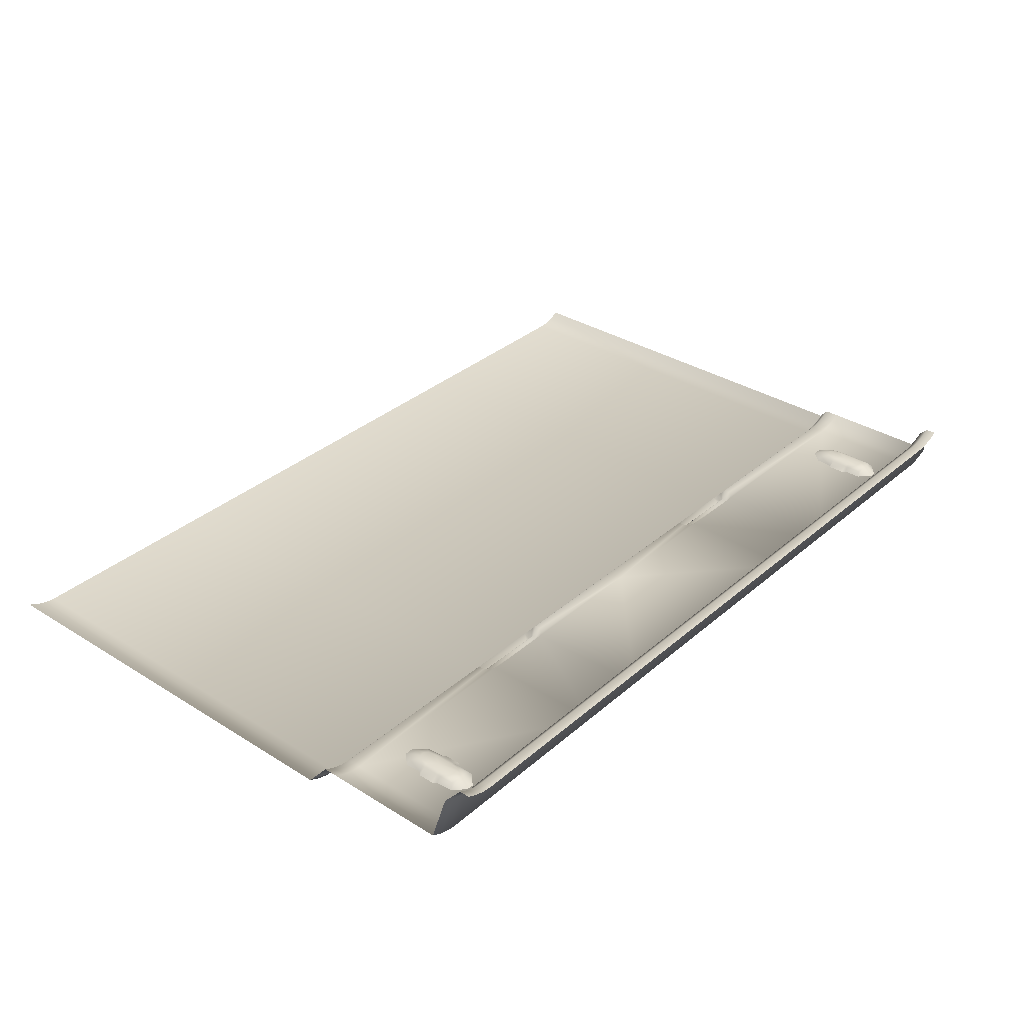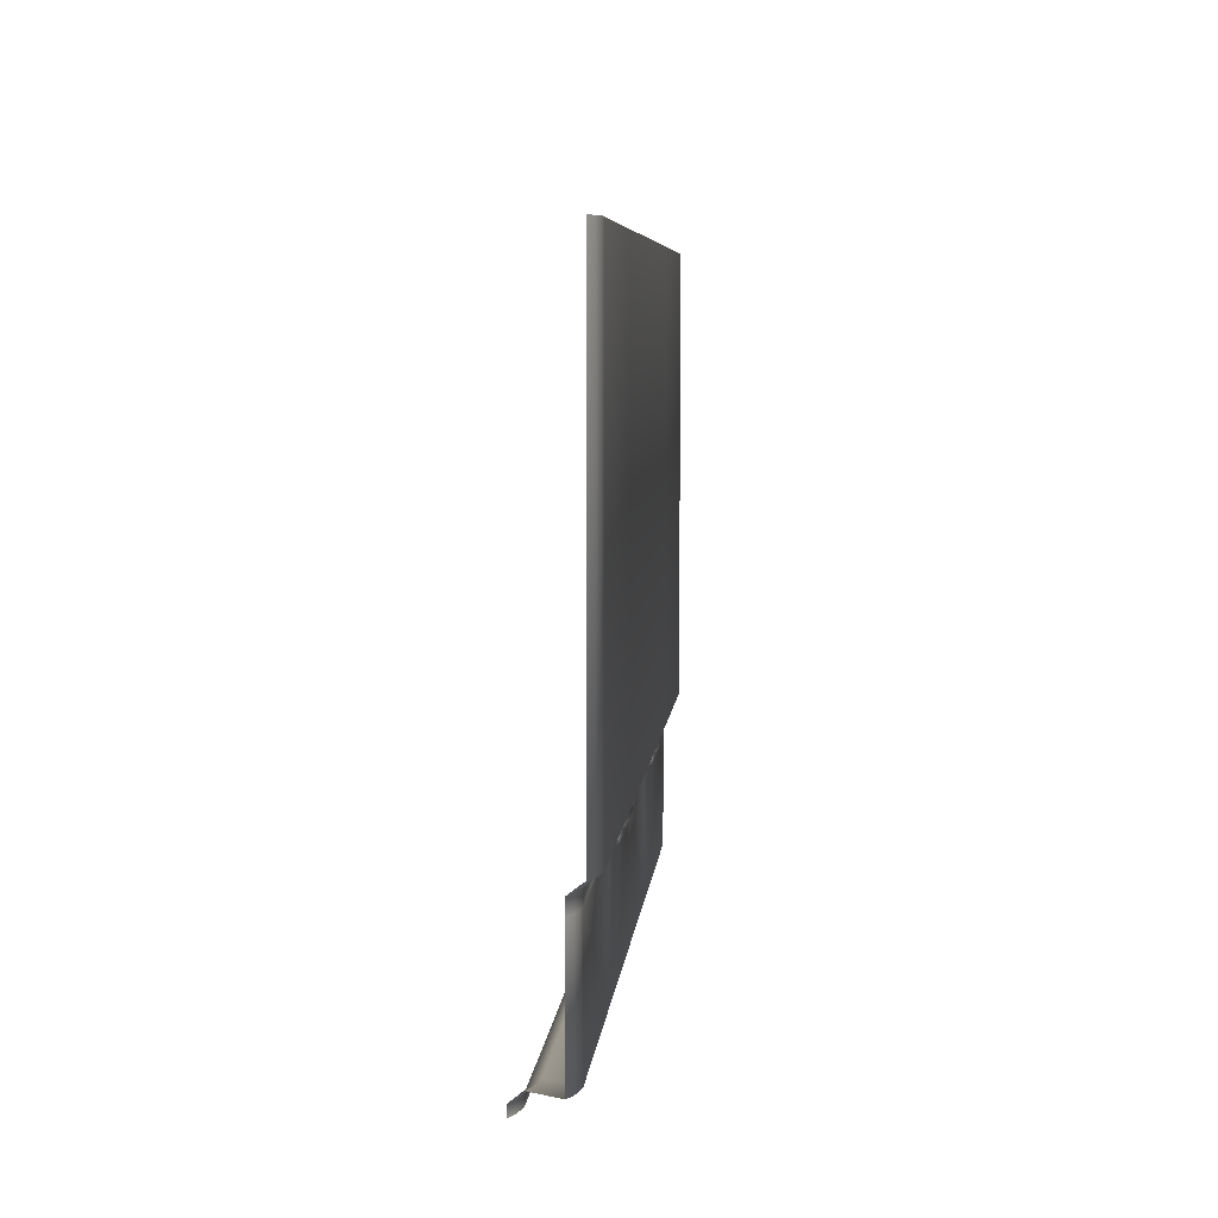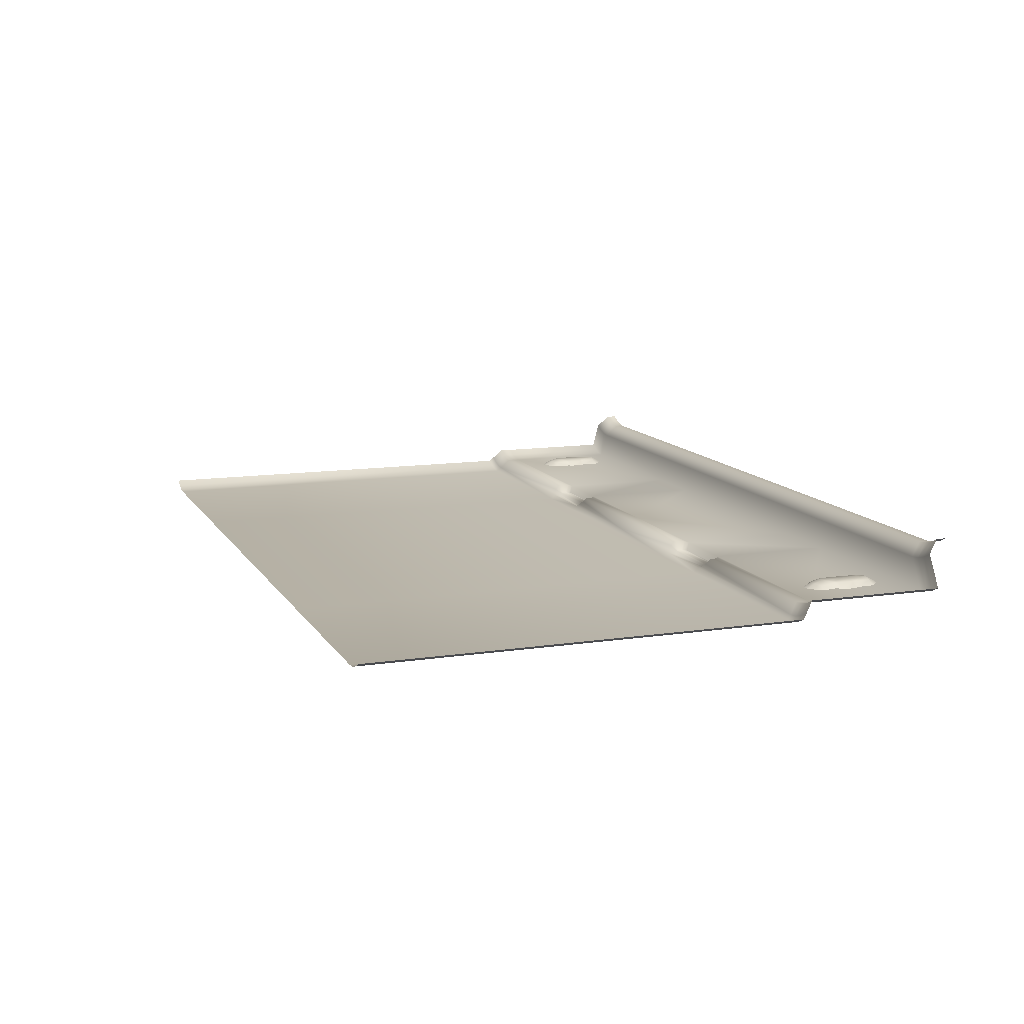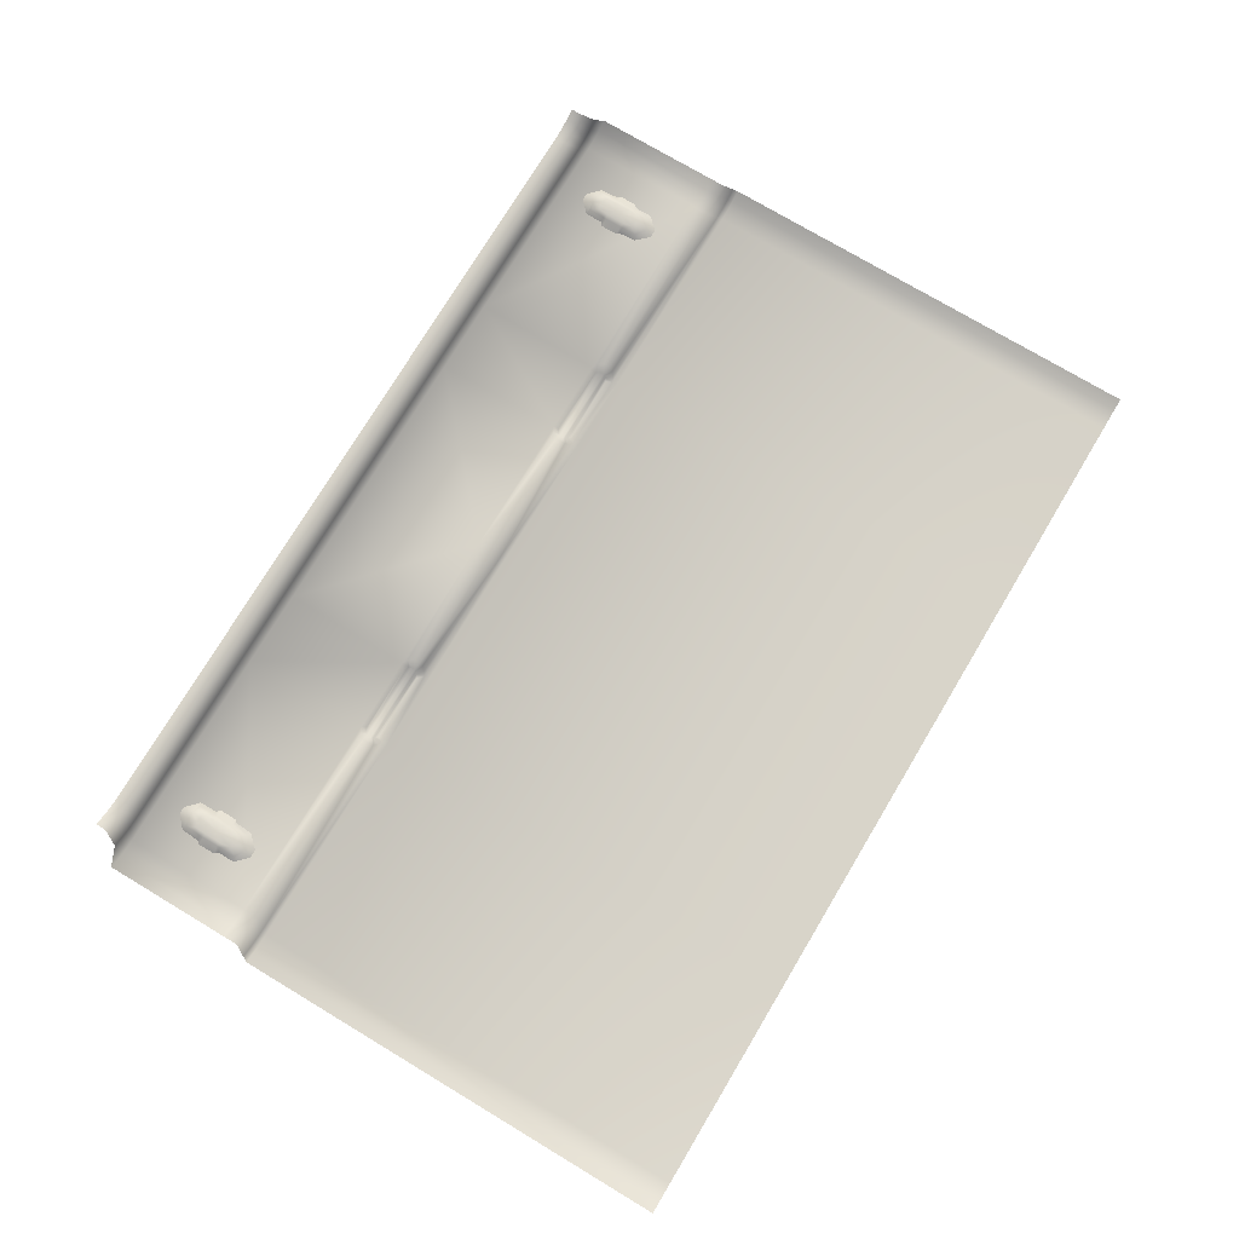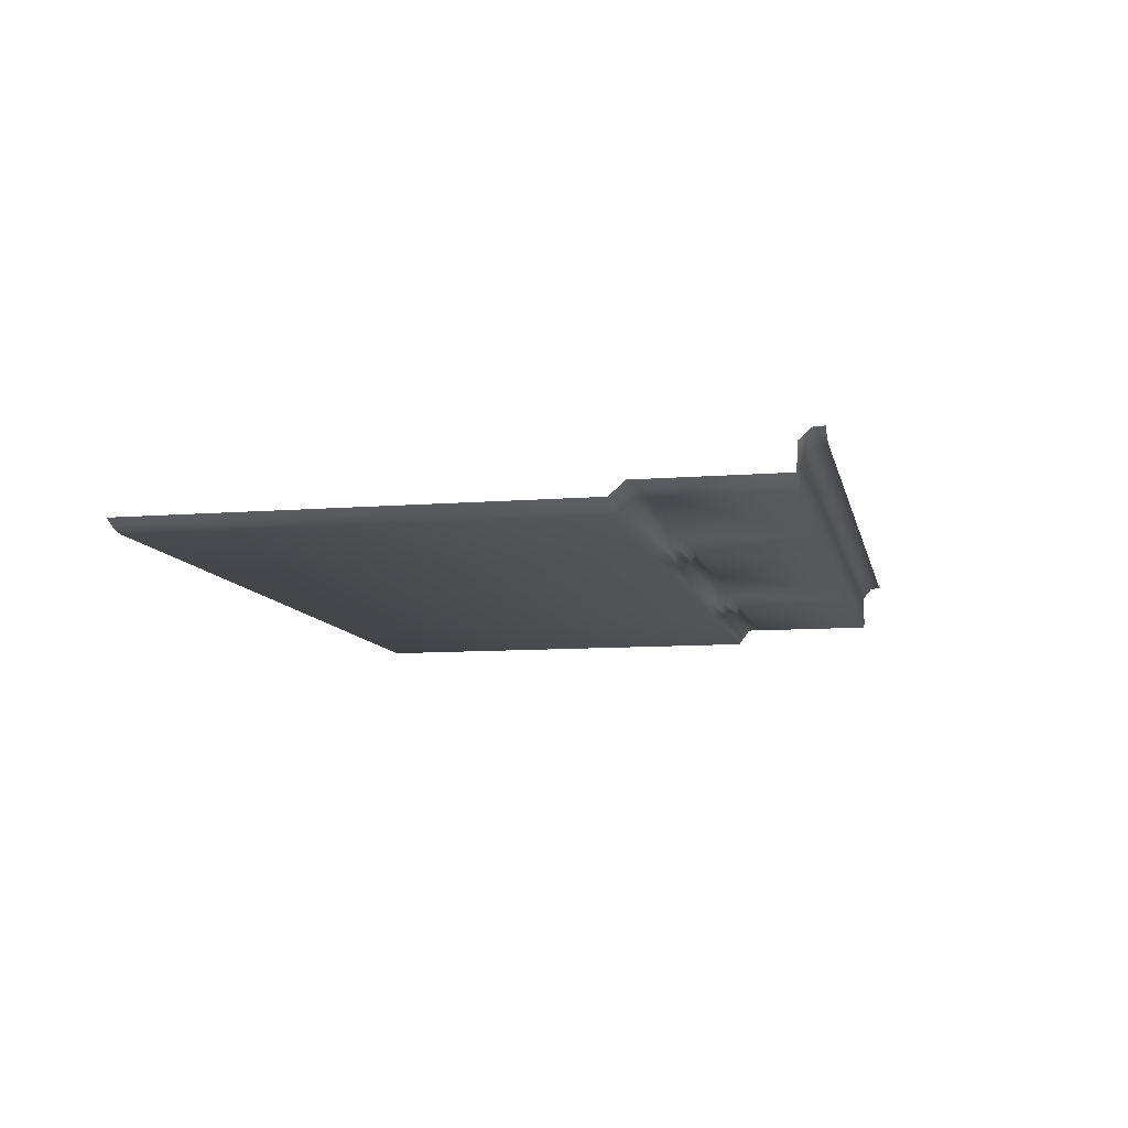
<metadata>
{"format":"obj","ext":"obj","renderer":"f3d","projection":"perspective","resolution":1024,"background":"white","views":[{"elev":33.6,"azim":-49.5,"up":"+Z"},{"elev":6.3,"azim":95.0,"up":"+Y"},{"elev":11.8,"azim":-109.9,"up":"+Z"},{"elev":75.1,"azim":120.9,"up":"+Z"},{"elev":-9.7,"azim":-78.2,"up":"+Z"}]}
</metadata>
<code>
o SciFiWall01_Room01WallsBot_Cube_Cube.005
v -0.9803 0.1578 -5.536
v 0 0.1578 -5.319
v 0 0.1578 -5.536
v -1.005 0.1578 -5.319
v 0 0.07258 -5.228
v -3.222 4.355 -5.58
v -3.148 1.244 -5.615
v -3.148 4.355 -5.615
v -3.073 1.244 -5.637
v -3.073 4.355 -5.637
v -3.002 1.244 -5.645
v -3.053 1.214 -5.602
v -2.982 1.214 -5.61
v -3.128 1.214 -5.58
v -3.202 1.214 -5.544
v -3.16 0.1578 -5.471
v -3.086 1.049 -5.506
v -3.16 1.049 -5.471
v -3.086 0.1578 -5.506
v -3.01 1.049 -5.529
v -3.01 0.1578 -5.529
v -2.939 1.049 -5.536
v -2.814 0.1578 -5.32
v -2.832 0.07258 -5.22
v -2.761 0.07258 -5.228
v -2.885 0.1578 -5.312
v -2.908 0.07258 -5.198
v -2.96 0.1578 -5.29
v -2.982 0.07258 -5.163
v -2.982 2e-06 -5.163
v -2.832 2e-06 -5.22
v -2.761 2e-06 -5.228
v -3.034 0.1578 -5.254
v -2.939 0.1578 -5.536
v -1.487 2e-06 -5.228
v -1.544 1.07 -5.536
v -1.571 1.108 -5.536
v -1.508 1.244 -5.645
v -1.567 1.181 -5.571
v -1.543 1.201 -5.594
v -3.16 1.151 -5.471
v -3.086 1.151 -5.506
v -3.01 1.151 -5.529
v -2.939 1.151 -5.536
v -1.508 0.1578 -5.536
v 0 4.355 -5.645
v -0.9737 1.244 -5.645
v 0 1.244 -5.645
v -3.002 4.355 -5.645
v -1.512 1.154 -5.614
v -1.509 1.214 -5.609
v -0.9233 1.151 -5.536
v 0 1.151 -5.536
v 0 1.214 -5.609
v -0.9543 1.071 -5.536
v 0 1.049 -5.536
v -0.9275 1.11 -5.536
v -1.521 1.145 -5.6
v -1.526 1.132 -5.592
v -1.576 1.151 -5.536
v -1.523 1.104 -5.592
v -1.508 1.082 -5.593
v -1.506 1.049 -5.536
v -1.483 1.071 -5.593
v -0.9942 1.049 -5.536
v -1.01 1.072 -5.593
v -0.9809 1.089 -5.592
v -0.9739 1.109 -5.593
v -0.9745 1.134 -5.594
v -0.9335 1.174 -5.563
v -0.9783 1.145 -5.602
v -0.9511 1.196 -5.589
v -0.9941 1.16 -5.62
v -0.9759 1.214 -5.609
v -1.016 1.171 -5.633
v -1.494 1.168 -5.628
v -2.715 0.531 -5.534
v -2.677 0.4219 -5.499
v -2.683 0.5322 -5.498
v -2.683 0.5616 -5.498
v -2.735 0.5549 -5.535
v -2.734 0.6737 -5.536
v -2.682 0.6737 -5.498
v -2.712 0.6939 -5.529
v -2.682 0.6937 -5.498
v -2.682 0.8057 -5.513
v -2.714 0.813 -5.536
v -2.633 0.8363 -5.504
v -2.634 0.8957 -5.536
v -2.58 0.8381 -5.506
v -2.574 0.8966 -5.536
v -2.494 0.8121 -5.536
v -2.523 0.796 -5.51
v -2.485 0.6877 -5.536
v -2.519 0.6913 -5.503
v -2.518 0.677 -5.504
v -2.469 0.6737 -5.536
v -2.518 0.5584 -5.504
v -2.468 0.5547 -5.536
v -2.491 0.5326 -5.535
v -2.519 0.5371 -5.504
v -2.522 0.422 -5.505
v -2.493 0.4091 -5.536
v -2.576 0.4126 -5.489
v -2.577 0.3275 -5.536
v -2.625 0.4106 -5.489
v -2.627 0.3306 -5.535
v -2.708 0.4068 -5.534
v -2.583 0.7714 -5.486
v -2.556 0.7494 -5.488
v -2.651 0.4842 -5.488
v -2.654 0.5618 -5.487
v -2.618 0.471 -5.486
v -2.549 0.6889 -5.489
v -2.654 0.5809 -5.487
v -2.547 0.6699 -5.489
v -2.655 0.6624 -5.488
v -2.549 0.5752 -5.489
v -2.656 0.6872 -5.488
v -2.549 0.5444 -5.489
v -2.647 0.7502 -5.487
v -2.551 0.4787 -5.489
v -2.62 0.7678 -5.486
v -2.583 0.4726 -5.486
v -2.601 0.6197 -5.488
v -1.014 0.07258 -5.228
v -1.487 0.07258 -5.228
v -1.493 0.1578 -5.319
v -1.013 2e-06 -5.228
v -1.545 4.355 -5.645
v -0.9858 4.355 -5.645
v 0.9803 0.1578 -5.536
v 1.005 0.1578 -5.319
v 3.222 4.355 -5.58
v 3.148 1.244 -5.615
v 3.222 1.244 -5.58
v 3.148 4.355 -5.615
v 3.073 1.244 -5.637
v 3.053 1.214 -5.602
v 3.002 1.244 -5.645
v 2.982 1.214 -5.61
v 3.128 1.214 -5.58
v 3.202 1.214 -5.544
v 3.086 1.049 -5.506
v 3.16 0.1578 -5.471
v 3.16 1.049 -5.471
v 3.01 1.049 -5.529
v 3.086 0.1578 -5.506
v 2.939 1.049 -5.536
v 3.01 0.1578 -5.529
v 2.832 0.07258 -5.22
v 2.814 0.1578 -5.32
v 2.761 0.07258 -5.228
v 2.908 0.07258 -5.198
v 2.885 0.1578 -5.312
v 2.982 0.07258 -5.163
v 2.96 0.1578 -5.29
v 2.982 2e-06 -5.163
v 2.832 2e-06 -5.22
v 2.908 2e-06 -5.198
v 2.761 2e-06 -5.228
v 3.034 0.1578 -5.254
v 2.939 0.1578 -5.536
v 1.487 2e-06 -5.228
v 1.576 1.151 -5.536
v 1.571 1.108 -5.536
v 1.508 1.244 -5.645
v 1.509 1.214 -5.609
v 1.543 1.201 -5.594
v 1.567 1.181 -5.571
v 3.16 1.151 -5.471
v 3.086 1.151 -5.506
v 3.01 1.151 -5.529
v 2.939 1.151 -5.536
v 1.508 0.1578 -5.536
v 0.9737 1.244 -5.645
v 3.002 4.355 -5.645
v 3.073 4.355 -5.637
v 1.512 1.154 -5.614
v 1.494 1.168 -5.628
v 0.9233 1.151 -5.536
v 0.9335 1.174 -5.563
v 0.9942 1.049 -5.536
v 0.9543 1.071 -5.536
v 1.521 1.145 -5.6
v 1.526 1.132 -5.592
v 1.523 1.104 -5.592
v 1.544 1.07 -5.536
v 1.508 1.082 -5.593
v 1.506 1.049 -5.536
v 1.483 1.071 -5.593
v 1.01 1.072 -5.593
v 0.9809 1.089 -5.592
v 0.9739 1.109 -5.593
v 0.9745 1.134 -5.594
v 0.9275 1.11 -5.536
v 0.9783 1.145 -5.602
v 0.9511 1.196 -5.589
v 0.9941 1.16 -5.62
v 0.9759 1.214 -5.609
v 1.016 1.171 -5.633
v 2.715 0.531 -5.534
v 2.677 0.4219 -5.499
v 2.708 0.4068 -5.534
v 2.683 0.5616 -5.498
v 2.735 0.5549 -5.535
v 2.734 0.6737 -5.536
v 2.712 0.6939 -5.529
v 2.682 0.6737 -5.498
v 2.682 0.8057 -5.513
v 2.714 0.813 -5.536
v 2.633 0.8363 -5.504
v 2.634 0.8957 -5.536
v 2.58 0.8381 -5.506
v 2.574 0.8966 -5.536
v 2.494 0.8121 -5.536
v 2.485 0.6877 -5.536
v 2.523 0.796 -5.51
v 2.518 0.677 -5.504
v 2.469 0.6737 -5.536
v 2.518 0.5584 -5.504
v 2.468 0.5547 -5.536
v 2.491 0.5326 -5.535
v 2.522 0.422 -5.505
v 2.493 0.4091 -5.536
v 2.576 0.4126 -5.489
v 2.577 0.3275 -5.536
v 2.625 0.4106 -5.489
v 2.627 0.3306 -5.535
v 2.583 0.7714 -5.486
v 2.683 0.5322 -5.498
v 2.651 0.4842 -5.488
v 2.618 0.471 -5.486
v 2.519 0.6913 -5.503
v 2.556 0.7494 -5.488
v 2.654 0.5618 -5.487
v 2.549 0.6889 -5.489
v 2.654 0.5809 -5.487
v 2.549 0.5752 -5.489
v 2.656 0.6872 -5.488
v 2.682 0.6937 -5.498
v 2.549 0.5444 -5.489
v 2.519 0.5371 -5.504
v 2.647 0.7502 -5.487
v 2.551 0.4787 -5.489
v 2.62 0.7678 -5.486
v 2.583 0.4726 -5.486
v 2.601 0.6197 -5.488
v 2.547 0.6699 -5.489
v 2.655 0.6624 -5.488
v 1.014 0.07258 -5.228
v 1.487 0.07258 -5.228
v 1.493 0.1578 -5.319
v 1.013 2e-06 -5.228
v 1.545 4.355 -5.645
v 0.9858 4.355 -5.645
v -3.222 1.244 -5.58
v -2.908 2e-06 -5.198
v 0 2e-06 -5.228
f 1 2 3
f 4 5 2
f 6 7 8
f 8 9 10
f 11 12 13
f 9 14 12
f 7 15 14
f 16 17 18
f 19 20 17
f 21 22 20
f 23 24 25
f 26 27 24
f 28 29 27
f 30 27 29
f 27 31 24
f 24 32 25
f 33 19 16
f 28 21 19
f 26 34 21
f 35 25 32
f 36 37 22
f 13 38 11
f 39 40 13
f 14 41 42
f 12 42 43
f 13 43 44
f 45 22 34
f 20 44 43
f 17 43 42
f 18 42 41
f 46 47 48
f 9 49 10
f 50 51 40
f 52 53 54
f 55 56 57
f 58 40 39
f 59 39 60
f 59 37 61
f 61 36 62
f 62 63 64
f 64 65 66
f 67 65 55
f 68 55 57
f 69 57 52
f 69 70 71
f 71 72 73
f 73 74 75
f 75 51 76
f 61 69 59
f 50 75 76
f 58 69 71
f 73 58 71
f 68 62 67
f 62 66 67
f 77 78 79
f 77 80 81
f 82 80 83
f 84 83 85
f 84 86 87
f 87 88 89
f 89 90 91
f 92 90 93
f 94 93 95
f 94 96 97
f 97 98 99
f 100 98 101
f 100 102 103
f 103 104 105
f 105 106 107
f 108 106 78
f 93 109 110
f 79 111 112
f 78 113 111
f 95 110 114
f 80 112 115
f 96 114 116
f 83 115 117
f 96 118 98
f 83 119 85
f 98 120 101
f 85 121 86
f 101 122 102
f 86 123 88
f 104 122 124
f 90 123 109
f 104 113 106
f 124 122 125
f 109 123 125
f 113 124 125
f 110 109 125
f 112 111 125
f 111 113 125
f 114 110 125
f 115 112 125
f 116 114 125
f 117 115 125
f 118 116 125
f 119 117 125
f 120 118 125
f 121 119 125
f 122 120 125
f 123 121 125
f 38 74 47
f 47 54 48
f 35 126 127
f 45 65 63
f 45 23 128
f 128 25 127
f 129 5 126
f 4 45 128
f 1 56 65
f 126 128 127
f 130 11 38
f 131 38 47
f 2 132 3
f 5 133 2
f 134 135 136
f 137 138 135
f 139 140 141
f 142 138 139
f 143 135 142
f 144 145 146
f 147 148 144
f 149 150 147
f 151 152 153
f 154 155 151
f 156 157 154
f 154 158 156
f 154 159 160
f 151 161 159
f 148 162 145
f 150 157 148
f 163 155 150
f 153 164 161
f 165 166 149
f 141 167 168
f 141 169 170
f 171 142 172
f 172 139 173
f 173 141 174
f 149 175 163
f 174 147 173
f 173 144 172
f 172 146 171
f 176 46 48
f 177 138 178
f 179 168 180
f 54 181 182
f 56 183 184
f 185 169 179
f 186 170 185
f 166 186 187
f 188 187 189
f 190 189 191
f 183 191 192
f 193 183 192
f 194 184 193
f 195 196 194
f 182 195 197
f 198 197 199
f 200 199 201
f 168 201 180
f 195 187 186
f 201 179 180
f 195 185 197
f 199 185 179
f 194 189 187
f 192 189 193
f 202 203 204
f 205 202 206
f 207 205 206
f 208 209 207
f 210 208 211
f 212 211 213
f 214 213 215
f 216 214 215
f 217 218 216
f 219 217 220
f 221 220 222
f 223 221 222
f 224 223 225
f 226 225 227
f 228 227 229
f 204 228 229
f 218 230 214
f 231 232 203
f 203 233 228
f 234 235 218
f 205 236 231
f 219 237 234
f 209 238 205
f 239 219 221
f 240 209 241
f 242 221 243
f 244 241 210
f 245 243 224
f 246 210 212
f 226 245 224
f 214 246 212
f 233 226 228
f 247 248 245
f 230 248 246
f 233 248 247
f 235 248 230
f 236 248 232
f 232 248 233
f 237 248 235
f 238 248 236
f 249 248 237
f 250 248 238
f 239 248 249
f 240 248 250
f 242 248 239
f 244 248 240
f 245 248 242
f 246 248 244
f 167 200 168
f 176 54 200
f 251 164 252
f 183 175 190
f 152 175 253
f 153 253 252
f 5 254 251
f 133 175 132
f 56 132 183
f 251 253 133
f 140 255 167
f 167 256 176
f 1 4 2
f 4 126 5
f 6 257 7
f 8 7 9
f 11 9 12
f 9 7 14
f 7 257 15
f 16 19 17
f 19 21 20
f 21 34 22
f 23 26 24
f 26 28 27
f 28 33 29
f 30 258 27
f 27 258 31
f 24 31 32
f 33 28 19
f 28 26 21
f 26 23 34
f 35 127 25
f 44 22 60
f 22 63 36
f 37 60 22
f 13 51 38
f 13 44 39
f 44 60 39
f 40 51 13
f 14 15 41
f 12 14 42
f 13 12 43
f 45 63 22
f 20 22 44
f 17 20 43
f 18 17 42
f 46 131 47
f 9 11 49
f 50 76 51
f 54 74 72
f 70 52 54
f 54 72 70
f 53 52 56
f 55 65 56
f 52 57 56
f 58 50 40
f 59 58 39
f 59 60 37
f 61 37 36
f 62 36 63
f 64 63 65
f 67 66 65
f 68 67 55
f 69 68 57
f 69 52 70
f 71 70 72
f 73 72 74
f 75 74 51
f 61 68 69
f 50 73 75
f 58 59 69
f 73 50 58
f 68 61 62
f 62 64 66
f 77 108 78
f 77 79 80
f 82 81 80
f 84 82 83
f 84 85 86
f 87 86 88
f 89 88 90
f 92 91 90
f 94 92 93
f 94 95 96
f 97 96 98
f 100 99 98
f 100 101 102
f 103 102 104
f 105 104 106
f 108 107 106
f 93 90 109
f 79 78 111
f 78 106 113
f 95 93 110
f 80 79 112
f 96 95 114
f 83 80 115
f 96 116 118
f 83 117 119
f 98 118 120
f 85 119 121
f 101 120 122
f 86 121 123
f 104 102 122
f 90 88 123
f 104 124 113
f 38 51 74
f 47 74 54
f 35 129 126
f 45 1 65
f 45 34 23
f 128 23 25
f 129 259 5
f 4 1 45
f 1 3 56
f 126 4 128
f 130 49 11
f 131 130 38
f 2 133 132
f 5 251 133
f 134 137 135
f 137 178 138
f 139 138 140
f 142 135 138
f 143 136 135
f 144 148 145
f 147 150 148
f 149 163 150
f 151 155 152
f 154 157 155
f 156 162 157
f 154 160 158
f 154 151 159
f 151 153 161
f 148 157 162
f 150 155 157
f 163 152 155
f 153 252 164
f 190 149 188
f 174 165 149
f 188 149 166
f 141 140 167
f 165 174 170
f 141 168 169
f 170 174 141
f 171 143 142
f 172 142 139
f 173 139 141
f 149 190 175
f 174 149 147
f 173 147 144
f 172 144 146
f 176 256 46
f 177 140 138
f 179 169 168
f 198 200 54
f 54 53 181
f 182 198 54
f 196 181 56
f 53 56 181
f 184 196 56
f 185 170 169
f 186 165 170
f 166 165 186
f 188 166 187
f 190 188 189
f 183 190 191
f 193 184 183
f 194 196 184
f 195 181 196
f 182 181 195
f 198 182 197
f 200 198 199
f 168 200 201
f 195 194 187
f 201 199 179
f 195 186 185
f 199 197 185
f 194 193 189
f 192 191 189
f 202 231 203
f 205 231 202
f 207 209 205
f 208 241 209
f 210 241 208
f 212 210 211
f 214 212 213
f 216 218 214
f 217 234 218
f 219 234 217
f 221 219 220
f 223 243 221
f 224 243 223
f 226 224 225
f 228 226 227
f 204 203 228
f 218 235 230
f 231 236 232
f 203 232 233
f 234 237 235
f 205 238 236
f 219 249 237
f 209 250 238
f 239 249 219
f 240 250 209
f 242 239 221
f 244 240 241
f 245 242 243
f 246 244 210
f 226 247 245
f 214 230 246
f 233 247 226
f 167 176 200
f 176 48 54
f 251 254 164
f 183 132 175
f 152 163 175
f 153 152 253
f 5 259 254
f 133 253 175
f 56 3 132
f 251 252 253
f 140 177 255
f 167 255 256

</code>
